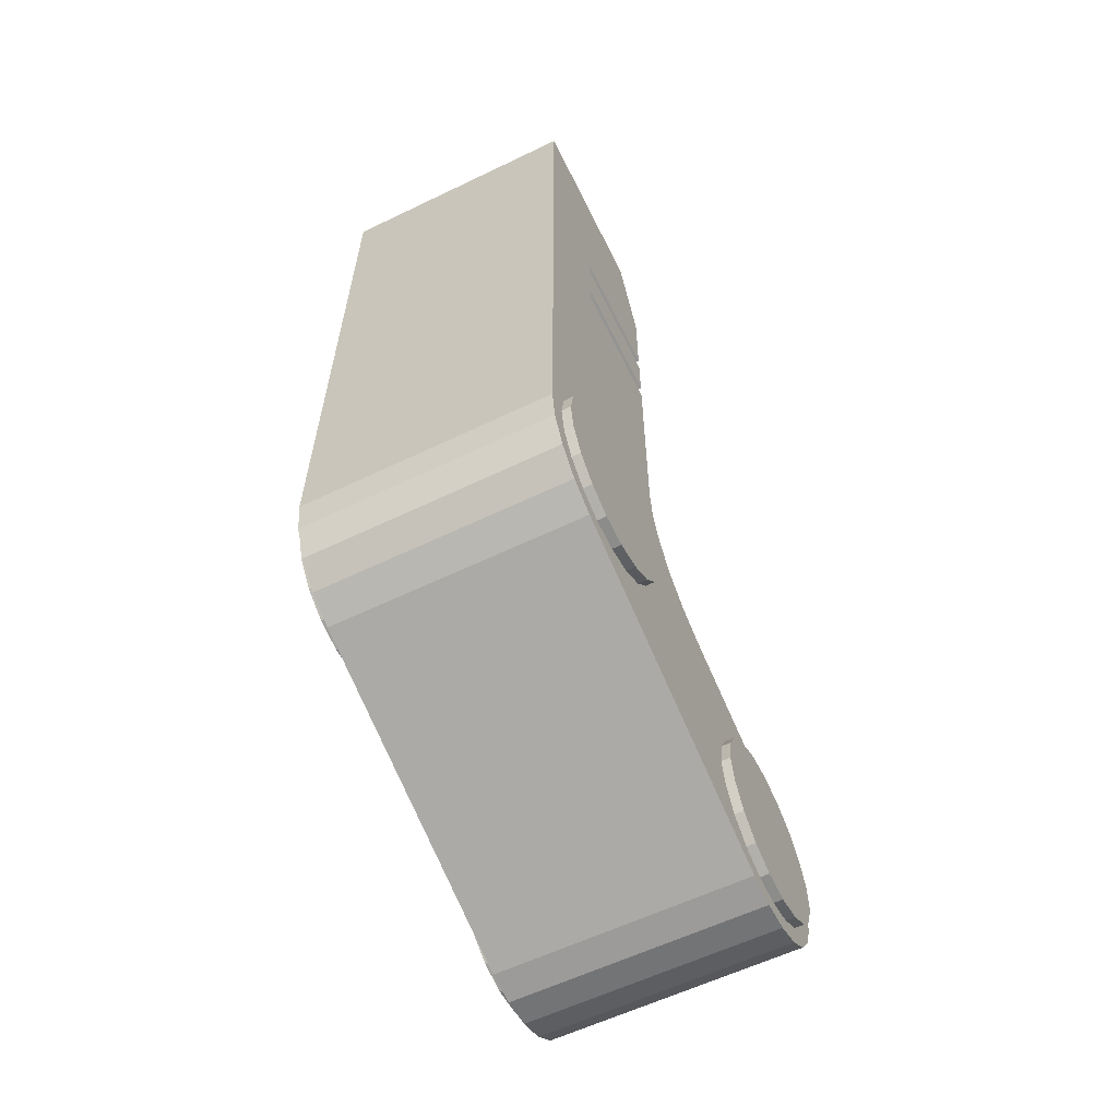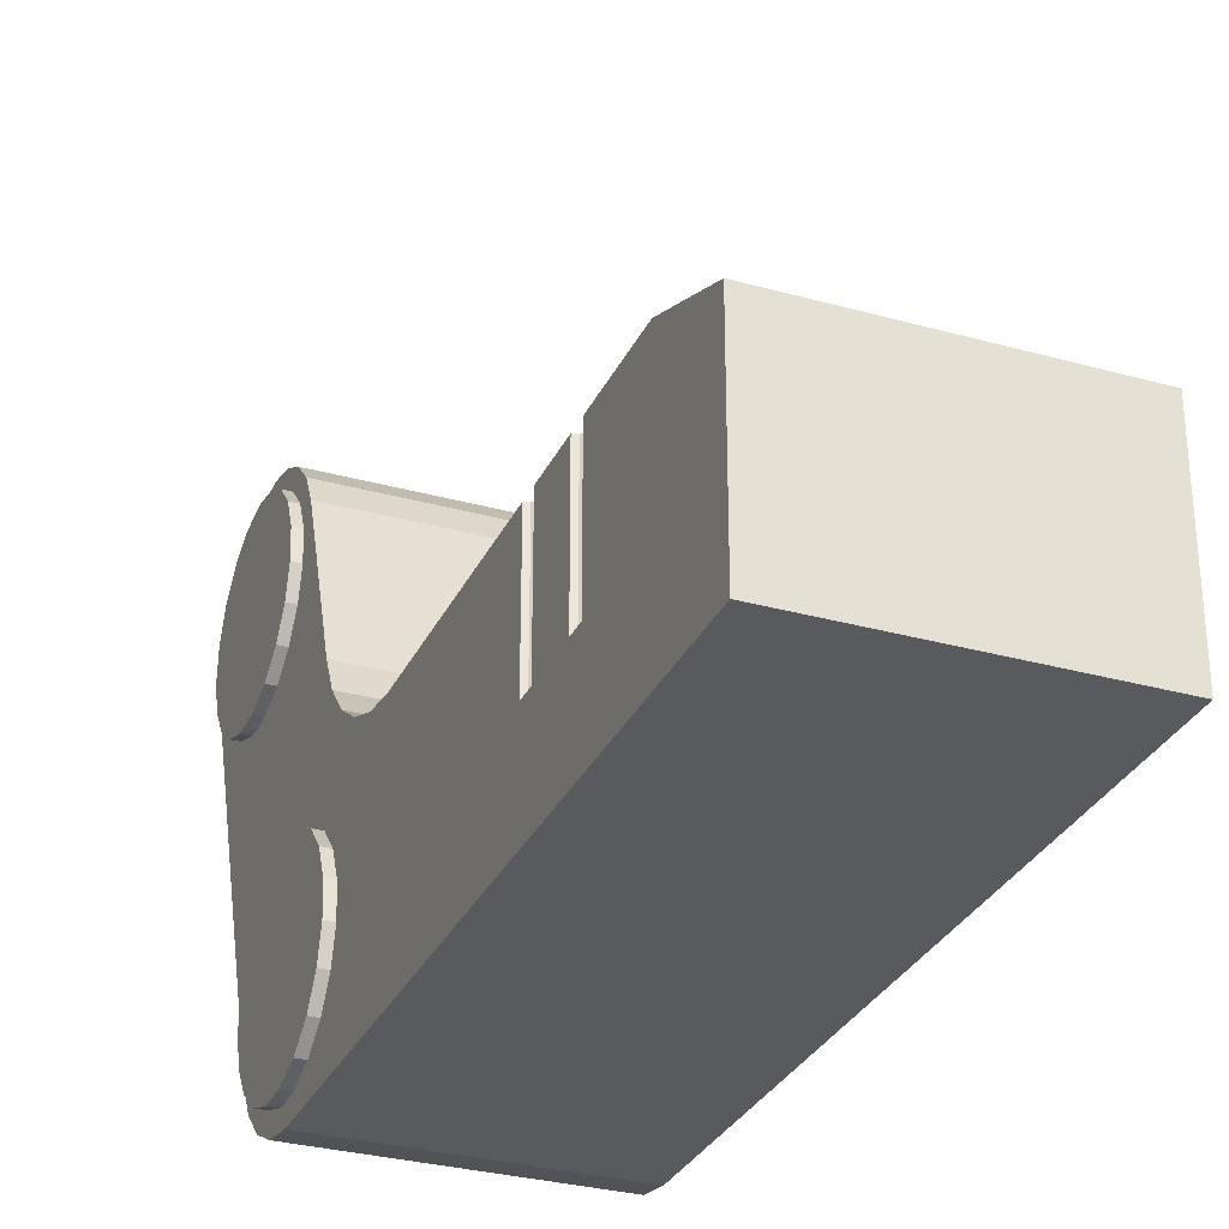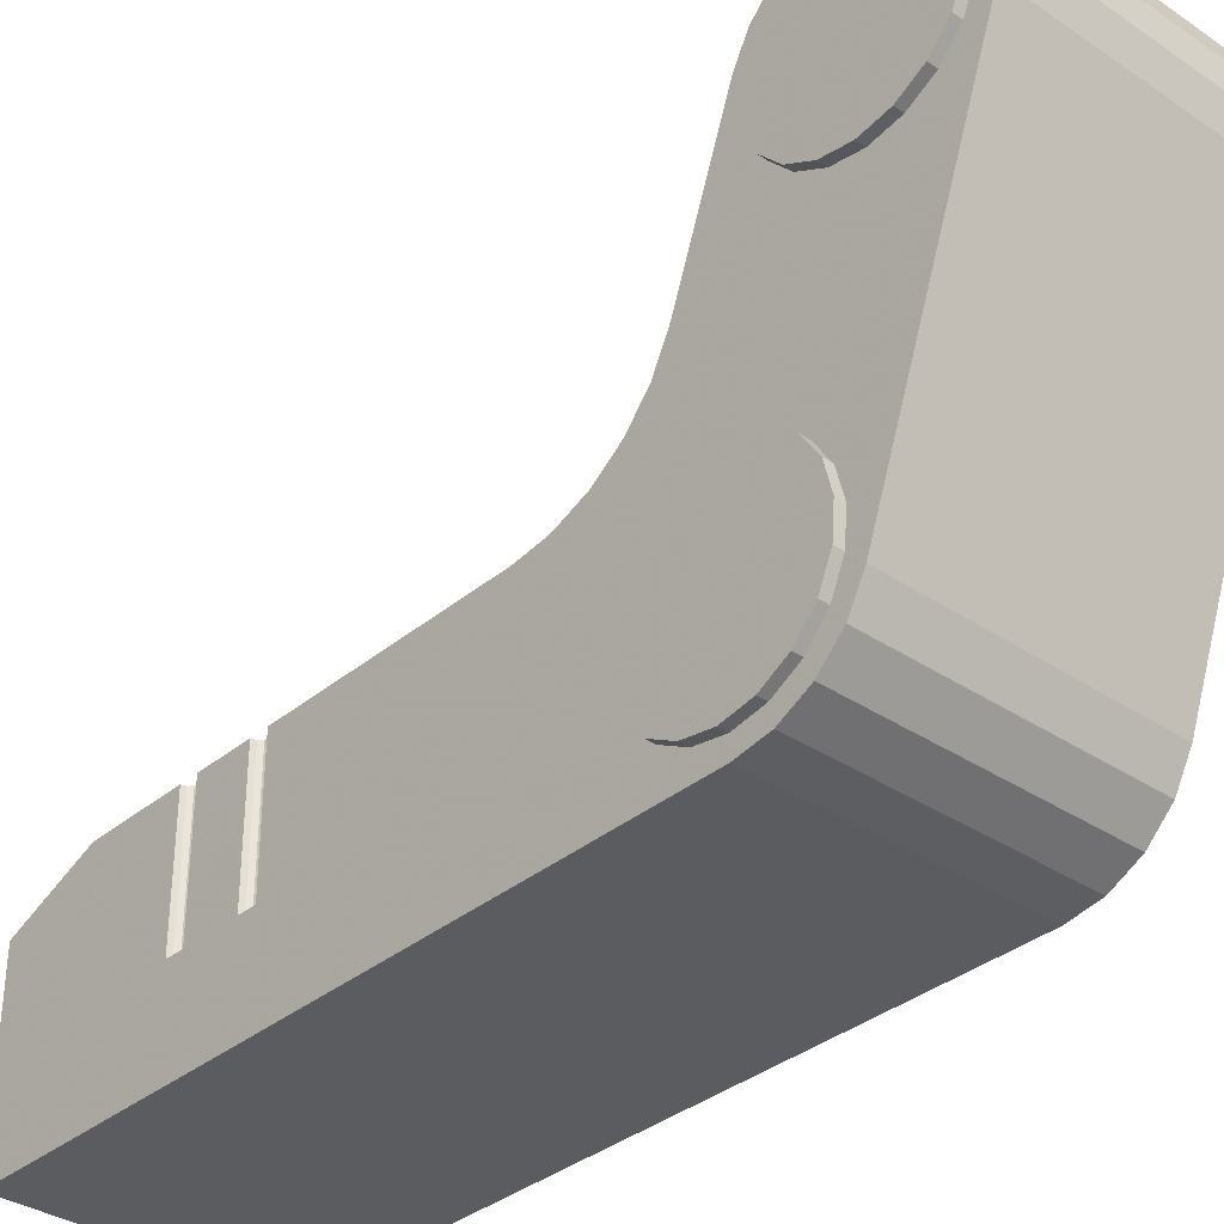
<metadata>
{"format":"obj","ext":"obj","renderer":"f3d","projection":"perspective","resolution":1024,"background":"white","views":[{"elev":-60.1,"azim":-153.8,"up":"+Y"},{"elev":-30.6,"azim":158.1,"up":"+Z"},{"elev":-34.6,"azim":-42.0,"up":"+Z"}]}
</metadata>
<code>
v 0.1705 3.613 -1.19
v 0.1705 3.613 -1.444
v 0.1705 2.013 -1.19
v 0.1705 2.013 -1.444
v 0.1705 2.813 -1.19
v 0.1705 2.813 -1.444
v 0.6367 3.394 -1.19
v 0.6367 3.394 -1.89
v 0.6367 2.938 -1.19
v 0.6367 2.938 -1.89
v 0.6367 2.988 -1.19
v 0.6367 2.988 -1.89
v 0.6367 3.344 -1.19
v 0.6367 3.344 -1.89
v -0.695 3.006 -1.19
v -0.695 3.006 -1.89
v -0.695 3.326 -1.19
v -0.695 3.326 -1.89
v -0.695 3.413 -1.19
v -0.695 3.413 -1.89
v -0.695 2.92 -1.19
v -0.695 2.92 -1.89
v -0.77 -3.8e-07 0
v -0.77 -3.8e-07 -0.5
v -0.77 0.233 -2.064
v -0.77 -0.3679 0.3386
v -0.77 1.019 -1.451
v -0.77 0.4186 -0.2735
v -0.77 0.6515 -2.29
v -0.77 0.6515 -1.79
v -0.77 0.2837 -1.451
v -0.77 0.1623 -0.4729
v -0.77 1.07 -2.064
v -0.77 0.8139 -2.263
v -0.77 0.4847 -0.1227
v -0.77 -0.3071 -0.3946
v -0.77 -0.4579 0.2008
v -0.77 -0.238 0.4397
v -0.77 0.4983 0.04129
v -0.77 0.0823 0.4932
v -0.77 0.3444 -2.185
v -0.77 1.136 -1.913
v -0.77 0.1937 -1.589
v -0.77 -0.0823 0.4932
v -0.77 0.4136 -1.35
v -0.77 -0.4983 0.04129
v -0.77 1.15 -1.749
v -0.77 0.7338 -1.297
v -0.77 0.238 0.4397
v -0.77 0.4579 0.2008
v -0.77 0.3071 -0.3946
v -0.77 0.5693 -1.297
v -0.77 -0.4847 -0.1227
v -0.77 0.1533 -1.749
v -0.77 0.8895 -1.35
v -0.77 1.109 -1.589
v -0.77 0.9587 -2.185
v -0.77 0.1668 -1.913
v -0.77 -0.1624 -0.4729
v -0.77 -0.4186 -0.2735
v -0.77 0.4892 -2.263
v -0.77 0.3679 0.3386
v 0.68 -3.8e-07 0.5
v 0.68 -3.8e-07 -0.5
v 0.68 0.233 -1.517
v 0.68 -0.3679 -0.3386
v 0.68 1.019 -2.129
v 0.68 0.4186 0.2735
v 0.68 0.6515 -2.29
v 0.68 0.6515 -1.29
v 0.68 0.6515 -2.39
v 0.68 -0.2834 0.5289
v 0.68 0.2837 -2.129
v 0.68 0.1623 0.4729
v 0.68 1.07 -1.517
v 0.68 3.319 -1.19
v 0.68 3.319 -1.89
v 0.68 1.256 -1.096
v 0.68 0.8139 -1.317
v 0.68 0.4711 -2.362
v 0.68 3.013 -1.19
v 0.68 3.013 -1.89
v 0.68 1.097 -0.9846
v 0.68 0.4832 0.3557
v 0.68 0.4847 0.1227
v 0.68 1.438 -1.166
v 0.68 -0.3071 0.3946
v 0.68 1.632 -1.19
v 0.68 -0.4579 -0.2008
v 0.68 0.3634 0.4775
v 0.68 0.5638 0.2052
v 0.68 -0.238 -0.4397
v 0.68 0.2141 0.5605
v 0.68 0.4983 -0.04129
v 0.68 0.0823 -0.4932
v 0.68 0.3444 -1.396
v 0.68 1.136 -1.667
v 0.68 0.1937 -1.991
v 0.68 -0.0823 -0.4932
v 0.68 0.4136 -2.23
v 0.68 -0.4983 -0.04129
v 0.68 1.15 -1.831
v 0.68 0.7338 -2.283
v 0.68 0.238 -0.4397
v 0.68 -0.5638 -0.2052
v 0.68 0.4579 -0.2008
v 0.68 0.9686 -0.8375
v 0.68 0.3071 0.3946
v 0.68 0.5693 -2.283
v 0.68 -0.4847 0.1227
v 0.68 0.1533 -1.831
v 0.68 0.8895 -2.23
v 0.68 0.1755 -2.155
v 0.68 0.08773 -1.995
v 0.68 2.913 -1.19
v 0.68 2.913 -1.89
v 0.68 3.952 -1.19
v 0.68 1.109 -1.991
v 0.68 0.9587 -1.396
v 0.68 0.04755 0.5981
v 0.68 0.1668 -1.667
v 0.68 0.3074 -2.282
v 0.68 -0.1624 0.4729
v 0.68 3.419 -1.19
v 0.68 3.419 -1.89
v 0.68 0.8801 -0.6637
v 0.68 -0.5853 0.1322
v 0.68 4.452 -2.39
v 0.68 4.452 -1.39
v 0.68 -0.4186 0.2735
v 0.68 -0.5243 0.2917
v 0.68 -0.4209 0.4276
v 0.68 0.4892 -1.317
v 0.68 0.3679 -0.3386
v 0.68 -0.5988 -0.03805
v 0.68 -0.1229 0.5873
v 0.145 1.918 -1.19
v 0.145 1.918 -1.444
v 0.145 2.718 -1.19
v 0.145 2.718 -1.444
v 0.145 3.518 -1.19
v 0.145 3.518 -1.444
v 0.145 2.108 -1.19
v 0.145 2.108 -1.444
v 0.145 2.908 -1.19
v 0.145 2.908 -1.444
v 0.145 3.708 -1.19
v 0.145 3.708 -1.444
v -0.185 1.918 -1.19
v -0.185 1.918 -1.444
v -0.185 2.718 -1.19
v -0.185 2.718 -1.444
v -0.185 3.518 -1.19
v -0.185 3.518 -1.444
v -0.185 2.108 -1.19
v -0.185 2.108 -1.444
v -0.185 2.908 -1.19
v -0.185 2.908 -1.444
v -0.185 3.708 -1.19
v -0.185 3.708 -1.444
v -0.72 -3.8e-07 -0.5
v -0.72 0.233 -2.064
v -0.72 -0.3679 0.3386
v -0.72 1.019 -1.451
v -0.72 0.4186 -0.2735
v -0.72 0.6515 -2.29
v -0.72 0.6515 -2.39
v -0.72 -0.2834 0.5289
v -0.72 0.2837 -1.451
v -0.72 0.1623 -0.4729
v -0.72 1.07 -2.064
v -0.72 3.319 -1.19
v -0.72 3.319 -1.89
v -0.72 1.256 -1.096
v -0.72 0.8139 -2.263
v -0.72 0.4711 -2.362
v -0.72 3.013 -1.19
v -0.72 3.013 -1.89
v -0.72 1.097 -0.9846
v -0.72 0.4832 0.3557
v -0.72 0.4847 -0.1227
v -0.72 1.438 -1.166
v -0.72 -0.3071 -0.3946
v -0.72 1.632 -1.19
v -0.72 -0.4579 0.2008
v -0.72 0.3634 0.4775
v -0.72 0.5638 0.2052
v -0.72 -0.238 0.4397
v -0.72 0.2141 0.5605
v -0.72 0.4983 0.04129
v -0.72 0.0823 0.4932
v -0.72 0.3444 -2.185
v -0.72 1.136 -1.913
v -0.72 0.1937 -1.589
v -0.72 -0.0823 0.4932
v -0.72 0.4136 -1.35
v -0.72 -0.4983 0.04129
v -0.72 1.15 -1.749
v -0.72 0.7338 -1.297
v -0.72 0.238 0.4397
v -0.72 -0.5638 -0.2052
v -0.72 0.4579 0.2008
v -0.72 0.9686 -0.8375
v -0.72 0.3071 -0.3946
v -0.72 0.5693 -1.297
v -0.72 -0.4847 -0.1227
v -0.72 0.1533 -1.749
v -0.72 0.8895 -1.35
v -0.72 0.1755 -2.155
v -0.72 0.08773 -1.995
v -0.72 2.913 -1.19
v -0.72 2.913 -1.89
v -0.72 3.952 -1.19
v -0.72 1.109 -1.589
v -0.72 0.9587 -2.185
v -0.72 0.04755 0.5981
v -0.72 0.1668 -1.913
v -0.72 0.3074 -2.282
v -0.72 -0.1624 -0.4729
v -0.72 3.419 -1.19
v -0.72 3.419 -1.89
v -0.72 0.8801 -0.6637
v -0.72 -0.5853 0.1322
v -0.72 4.452 -2.39
v -0.72 4.452 -1.39
v -0.72 -0.4186 -0.2735
v -0.72 -0.5243 0.2917
v -0.72 -0.4209 0.4276
v -0.72 0.4892 -2.263
v -0.72 0.3679 0.3386
v -0.72 -0.5988 -0.03805
v -0.72 -0.1229 0.5873
v 0.73 -3.8e-07 0
v 0.73 -3.8e-07 0.5
v 0.73 0.233 -1.517
v 0.73 -0.3679 -0.3386
v 0.73 1.019 -2.129
v 0.73 0.4186 0.2735
v 0.73 0.6515 -1.79
v 0.73 0.6515 -1.29
v 0.73 0.2837 -2.129
v 0.73 0.1623 0.4729
v 0.73 1.07 -1.517
v 0.73 0.8139 -1.317
v 0.73 0.4847 0.1227
v 0.73 -0.3071 0.3946
v 0.73 -0.4579 -0.2008
v 0.73 -0.238 -0.4397
v 0.73 0.4983 -0.04129
v 0.73 0.0823 -0.4932
v 0.73 0.3444 -1.396
v 0.73 1.136 -1.667
v 0.73 0.1937 -1.991
v 0.73 -0.0823 -0.4932
v 0.73 0.4136 -2.23
v 0.73 -0.4983 -0.04129
v 0.73 1.15 -1.831
v 0.73 0.7338 -2.283
v 0.73 0.238 -0.4397
v 0.73 0.4579 -0.2008
v 0.73 0.3071 0.3946
v 0.73 0.5693 -2.283
v 0.73 -0.4847 0.1227
v 0.73 0.1533 -1.831
v 0.73 0.8895 -2.23
v 0.73 1.109 -1.991
v 0.73 0.9587 -1.396
v 0.73 0.1668 -1.667
v 0.73 -0.1624 0.4729
v 0.73 -0.4186 0.2735
v 0.73 0.4892 -1.317
v 0.73 0.3679 -0.3386
v 0.655 3.006 -1.19
v 0.655 3.006 -1.89
v 0.655 3.326 -1.19
v 0.655 3.326 -1.89
v 0.655 3.413 -1.19
v 0.655 3.413 -1.89
v 0.655 2.92 -1.19
v 0.655 2.92 -1.89
v -0.6767 3.394 -1.19
v -0.6767 3.394 -1.89
v -0.6767 2.938 -1.19
v -0.6767 2.938 -1.89
v -0.6767 2.988 -1.19
v -0.6767 2.988 -1.89
v -0.6767 3.344 -1.19
v -0.6767 3.344 -1.89
v -0.2105 3.613 -1.19
v -0.2105 3.613 -1.444
v -0.2105 2.013 -1.19
v -0.2105 2.013 -1.444
v -0.2105 2.813 -1.19
v -0.2105 2.813 -1.444
v -0.1153 2.178 -1.19
v -0.1153 2.178 -1.444
v -0.1153 2.978 -1.19
v -0.1153 2.978 -1.444
v -0.1153 3.778 -1.19
v -0.1153 3.778 -1.444
v -0.1153 1.848 -1.19
v -0.1153 1.848 -1.444
v -0.1153 2.648 -1.19
v -0.1153 2.648 -1.444
v -0.1153 3.448 -1.19
v -0.1153 3.448 -1.444
v -0.67 2.963 -1.19
v -0.67 2.963 -1.89
v -0.67 3.369 -1.19
v -0.67 3.369 -1.89
v -0.02 2.622 -1.19
v -0.02 2.622 -1.444
v -0.02 3.422 -1.19
v -0.02 3.422 -1.444
v -0.02 1.822 -1.19
v -0.02 1.822 -1.444
v -0.02 3.613 -1.444
v -0.02 2.013 -1.444
v -0.02 2.813 -1.444
v -0.02 3.803 -1.19
v -0.02 3.803 -1.444
v -0.02 2.203 -1.19
v -0.02 2.203 -1.444
v -0.02 3.003 -1.19
v -0.02 3.003 -1.444
v 0.63 2.963 -1.19
v 0.63 2.963 -1.89
v 0.63 3.369 -1.19
v 0.63 3.369 -1.89
v 0.07525 2.178 -1.19
v 0.07525 2.178 -1.444
v 0.07525 2.978 -1.19
v 0.07525 2.978 -1.444
v 0.07525 3.778 -1.19
v 0.07525 3.778 -1.444
v 0.07525 1.848 -1.19
v 0.07525 1.848 -1.444
v 0.07525 2.648 -1.19
v 0.07525 2.648 -1.444
v 0.07525 3.448 -1.19
v 0.07525 3.448 -1.444
f 114 105 210
f 210 105 201
f 201 105 135
f 201 135 231
f 231 135 127
f 231 127 223
f 223 127 131
f 223 131 227
f 227 131 132
f 227 132 228
f 228 132 72
f 228 72 168
f 168 72 136
f 168 136 232
f 232 136 120
f 232 120 216
f 216 120 93
f 216 93 189
f 189 93 90
f 189 90 186
f 186 90 84
f 186 84 180
f 180 84 91
f 180 91 187
f 222 187 126
f 126 187 91
f 213 220 19
f 184 149 291
f 324 141 340
f 172 177 17
f 17 177 15
f 17 15 285
f 151 307 303
f 303 307 283
f 303 283 21
f 324 340 297
f 297 340 313
f 297 313 157
f 334 7 277
f 313 309 157
f 157 309 287
f 157 287 293
f 293 287 17
f 293 17 151
f 151 17 285
f 151 285 307
f 211 184 21
f 21 184 291
f 21 291 303
f 303 291 155
f 303 155 311
f 311 155 295
f 311 295 338
f 338 295 322
f 338 322 139
f 88 115 279
f 313 305 309
f 309 305 153
f 309 153 281
f 281 153 289
f 281 289 19
f 277 124 334
f 334 124 117
f 334 117 320
f 320 117 213
f 320 213 299
f 299 213 19
f 299 19 159
f 159 19 289
f 5 139 9
f 332 145 11
f 334 147 7
f 7 147 1
f 7 1 328
f 328 1 141
f 328 141 13
f 13 141 324
f 13 324 275
f 139 322 9
f 9 322 330
f 9 330 279
f 279 330 143
f 279 143 88
f 88 143 3
f 88 3 137
f 137 336 88
f 88 336 315
f 88 315 184
f 184 315 301
f 184 301 149
f 81 76 273
f 273 76 275
f 273 275 11
f 11 275 324
f 11 324 332
f 5 9 145
f 145 9 326
f 145 326 11
f 225 213 129
f 129 213 117
f 224 225 128
f 128 225 129
f 167 224 71
f 71 224 128
f 178 177 172
f 173 221 224
f 215 171 212
f 225 224 213
f 213 224 221
f 213 221 220
f 215 212 175
f 214 164 182
f 205 196 170
f 165 181 222
f 222 181 190
f 222 190 187
f 187 190 202
f 187 202 180
f 180 202 230
f 180 230 186
f 186 230 200
f 172 173 178
f 178 173 224
f 178 224 212
f 212 224 167
f 212 167 175
f 171 193 212
f 212 193 198
f 212 198 211
f 211 198 214
f 211 214 184
f 184 214 182
f 199 203 208
f 208 203 179
f 208 179 164
f 164 179 174
f 164 174 182
f 197 206 201
f 170 204 205
f 205 204 165
f 205 165 199
f 199 165 222
f 199 222 203
f 169 194 201
f 201 194 207
f 201 207 210
f 210 207 217
f 210 217 209
f 209 217 162
f 209 162 218
f 218 162 192
f 218 192 176
f 176 192 229
f 176 229 167
f 167 229 166
f 167 166 175
f 201 231 197
f 197 231 223
f 197 223 185
f 185 223 227
f 185 227 163
f 163 227 228
f 163 228 188
f 188 228 168
f 188 168 195
f 195 168 232
f 195 232 191
f 191 232 216
f 191 216 200
f 200 216 189
f 200 189 186
f 206 226 201
f 201 226 183
f 201 183 169
f 169 183 219
f 169 219 196
f 196 219 161
f 196 161 170
f 103 69 71
f 117 124 125
f 128 129 117
f 79 119 116
f 116 119 75
f 116 75 97
f 114 64 99
f 114 111 121
f 114 121 64
f 64 121 65
f 64 65 96
f 118 67 77
f 77 67 112
f 123 72 87
f 87 72 132
f 87 132 130
f 130 132 131
f 130 131 110
f 110 131 127
f 110 127 101
f 101 127 135
f 101 135 89
f 89 135 105
f 89 105 66
f 66 105 114
f 66 114 92
f 92 114 99
f 71 69 80
f 80 69 109
f 80 109 122
f 122 109 100
f 122 100 113
f 113 100 73
f 113 73 114
f 114 73 98
f 114 98 111
f 94 106 70
f 70 106 134
f 70 134 133
f 133 134 104
f 133 104 96
f 96 104 95
f 96 95 64
f 97 102 116
f 116 102 118
f 116 118 82
f 82 118 77
f 82 77 81
f 81 77 76
f 117 125 128
f 128 125 77
f 128 77 71
f 71 77 112
f 71 112 103
f 86 78 79
f 79 78 83
f 79 83 70
f 70 83 107
f 70 107 94
f 94 107 126
f 94 126 85
f 85 126 91
f 85 91 68
f 68 91 84
f 68 84 108
f 108 84 90
f 108 90 74
f 74 90 93
f 74 93 63
f 63 93 120
f 63 120 123
f 123 120 136
f 123 136 72
f 86 79 88
f 88 79 116
f 88 116 115
f 212 211 22
f 22 211 21
f 22 21 284
f 284 21 283
f 284 283 308
f 308 283 307
f 308 307 286
f 286 307 285
f 286 285 16
f 16 285 15
f 16 15 178
f 178 15 177
f 308 286 16
f 284 308 22
f 22 308 16
f 22 16 212
f 212 16 178
f 173 172 18
f 18 172 17
f 18 17 288
f 288 17 287
f 288 287 310
f 310 287 309
f 310 309 282
f 282 309 281
f 282 281 20
f 20 281 19
f 20 19 221
f 221 19 220
f 20 221 173
f 173 18 288
f 20 173 282
f 282 173 288
f 282 288 310
f 125 124 278
f 278 124 277
f 278 277 8
f 8 277 7
f 8 7 329
f 329 7 328
f 329 328 14
f 14 328 13
f 14 13 276
f 276 13 275
f 276 275 77
f 77 275 76
f 77 125 278
f 14 276 329
f 329 276 77
f 329 77 8
f 8 77 278
f 82 81 274
f 274 81 273
f 274 273 12
f 12 273 11
f 12 11 327
f 327 11 326
f 327 326 10
f 10 326 9
f 10 9 280
f 280 9 279
f 280 279 116
f 116 279 115
f 116 82 274
f 10 280 327
f 327 280 116
f 327 116 12
f 12 116 274
f 161 32 170
f 170 32 51
f 170 51 204
f 204 51 28
f 204 28 165
f 165 28 35
f 165 35 181
f 181 35 39
f 181 39 190
f 190 39 50
f 190 50 202
f 202 50 62
f 202 62 230
f 230 62 49
f 230 49 200
f 200 49 40
f 200 40 191
f 191 40 44
f 191 44 195
f 195 44 38
f 195 38 188
f 188 38 26
f 188 26 163
f 163 26 37
f 163 37 185
f 185 37 46
f 185 46 197
f 197 46 53
f 197 53 206
f 206 53 60
f 206 60 226
f 226 60 36
f 226 36 183
f 183 36 59
f 183 59 219
f 219 59 24
f 219 24 161
f 161 24 32
f 24 59 23
f 28 51 23
f 23 51 32
f 23 32 24
f 50 39 23
f 23 39 35
f 23 35 28
f 40 49 23
f 23 49 62
f 23 62 50
f 26 38 23
f 23 38 44
f 23 44 40
f 53 46 23
f 23 46 37
f 23 37 26
f 59 36 23
f 23 36 60
f 23 60 53
f 166 34 175
f 175 34 57
f 175 57 215
f 215 57 33
f 215 33 171
f 171 33 42
f 171 42 193
f 193 42 47
f 193 47 198
f 198 47 56
f 198 56 214
f 214 56 27
f 214 27 164
f 164 27 55
f 164 55 208
f 208 55 48
f 208 48 199
f 199 48 52
f 199 52 205
f 205 52 45
f 205 45 196
f 196 45 31
f 196 31 169
f 169 31 43
f 169 43 194
f 194 43 54
f 194 54 207
f 207 54 58
f 207 58 217
f 217 58 25
f 217 25 162
f 162 25 41
f 162 41 192
f 192 41 61
f 192 61 229
f 229 61 29
f 229 29 166
f 166 29 34
f 29 61 30
f 33 57 30
f 30 57 34
f 30 34 29
f 56 47 30
f 30 47 42
f 30 42 33
f 48 55 30
f 30 55 27
f 30 27 56
f 31 45 30
f 30 45 52
f 30 52 48
f 58 54 30
f 30 54 43
f 30 43 31
f 61 41 30
f 30 41 25
f 30 25 58
f 64 95 250
f 250 95 104
f 250 104 259
f 259 104 134
f 259 134 272
f 272 134 106
f 272 106 260
f 260 106 94
f 260 94 249
f 249 94 85
f 249 85 245
f 245 85 68
f 245 68 238
f 238 68 108
f 238 108 261
f 261 108 74
f 261 74 242
f 242 74 63
f 242 63 234
f 234 63 123
f 234 123 269
f 269 123 87
f 269 87 246
f 246 87 130
f 246 130 270
f 270 130 110
f 270 110 263
f 263 110 101
f 263 101 256
f 256 101 89
f 256 89 247
f 247 89 66
f 247 66 236
f 236 66 92
f 236 92 248
f 248 92 99
f 248 99 254
f 254 99 64
f 254 64 250
f 234 269 233
f 238 261 233
f 233 261 242
f 233 242 234
f 260 249 233
f 233 249 245
f 233 245 238
f 250 259 233
f 233 259 272
f 233 272 260
f 236 248 233
f 233 248 254
f 233 254 250
f 263 256 233
f 233 256 247
f 233 247 236
f 269 246 233
f 233 246 270
f 233 270 263
f 69 103 258
f 258 103 112
f 258 112 265
f 265 112 67
f 265 67 237
f 237 67 118
f 237 118 266
f 266 118 102
f 266 102 257
f 257 102 97
f 257 97 252
f 252 97 75
f 252 75 243
f 243 75 119
f 243 119 267
f 267 119 79
f 267 79 244
f 244 79 70
f 244 70 240
f 240 70 133
f 240 133 271
f 271 133 96
f 271 96 251
f 251 96 65
f 251 65 235
f 235 65 121
f 235 121 268
f 268 121 111
f 268 111 264
f 264 111 98
f 264 98 253
f 253 98 73
f 253 73 241
f 241 73 100
f 241 100 255
f 255 100 109
f 255 109 262
f 262 109 69
f 262 69 258
f 240 271 239
f 243 267 239
f 239 267 244
f 239 244 240
f 266 257 239
f 239 257 252
f 239 252 243
f 258 265 239
f 239 265 237
f 239 237 266
f 241 255 239
f 239 255 262
f 239 262 258
f 268 264 239
f 239 264 253
f 239 253 241
f 271 251 239
f 239 251 235
f 239 235 268
f 167 71 80
f 167 80 176
f 176 80 122
f 176 122 218
f 218 122 113
f 218 113 209
f 209 113 114
f 209 114 210
f 88 184 86
f 86 184 182
f 86 182 78
f 78 182 174
f 78 174 83
f 83 174 179
f 83 179 107
f 107 179 203
f 107 203 126
f 126 203 222
f 314 313 341
f 341 313 340
f 341 340 142
f 142 340 141
f 142 141 2
f 2 141 1
f 2 1 148
f 148 1 147
f 148 147 335
f 335 147 334
f 335 334 321
f 321 334 320
f 321 320 300
f 300 320 299
f 300 299 160
f 160 299 159
f 160 159 290
f 290 159 289
f 290 289 154
f 154 289 153
f 154 153 306
f 306 153 305
f 306 305 314
f 314 305 313
f 154 306 317
f 317 306 314
f 317 314 341
f 300 160 317
f 317 160 290
f 317 290 154
f 148 335 317
f 317 335 321
f 317 321 300
f 341 142 317
f 317 142 2
f 317 2 148
f 316 315 337
f 337 315 336
f 337 336 138
f 138 336 137
f 138 137 4
f 4 137 3
f 4 3 144
f 144 3 143
f 144 143 331
f 331 143 330
f 331 330 323
f 323 330 322
f 323 322 296
f 296 322 295
f 296 295 156
f 156 295 155
f 156 155 292
f 292 155 291
f 292 291 150
f 150 291 149
f 150 149 302
f 302 149 301
f 302 301 316
f 316 301 315
f 150 302 318
f 318 302 316
f 318 316 337
f 296 156 318
f 318 156 292
f 318 292 150
f 144 331 318
f 318 331 323
f 318 323 296
f 337 138 318
f 318 138 4
f 318 4 144
f 312 311 339
f 339 311 338
f 339 338 140
f 140 338 139
f 140 139 6
f 6 139 5
f 6 5 146
f 146 5 145
f 146 145 333
f 333 145 332
f 333 332 325
f 325 332 324
f 325 324 298
f 298 324 297
f 298 297 158
f 158 297 157
f 158 157 294
f 294 157 293
f 294 293 152
f 152 293 151
f 152 151 304
f 304 151 303
f 304 303 312
f 312 303 311
f 152 304 319
f 319 304 312
f 319 312 339
f 298 158 319
f 319 158 294
f 319 294 152
f 146 333 319
f 319 333 325
f 319 325 298
f 339 140 319
f 319 140 6
f 319 6 146

</code>
